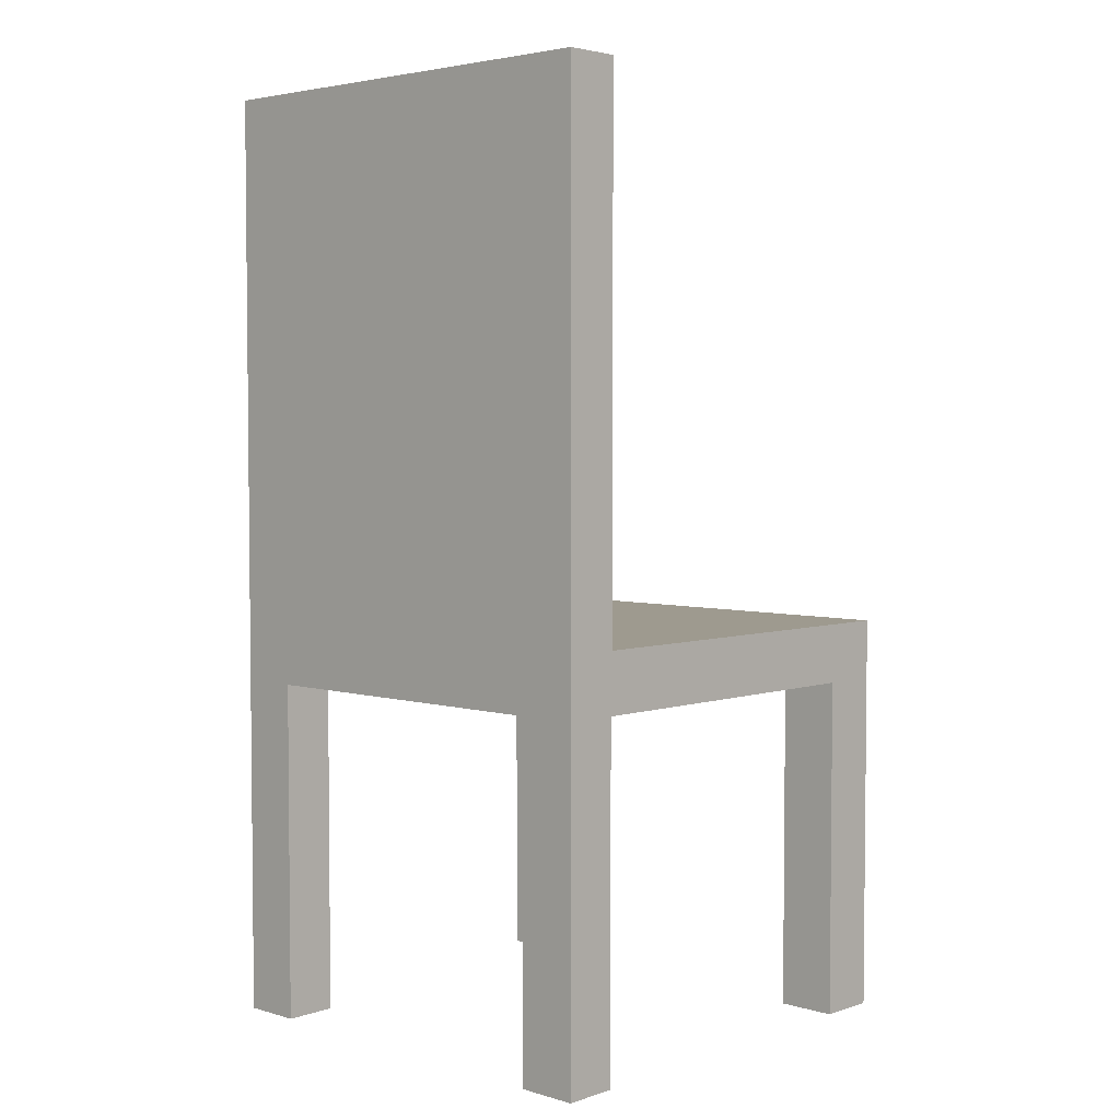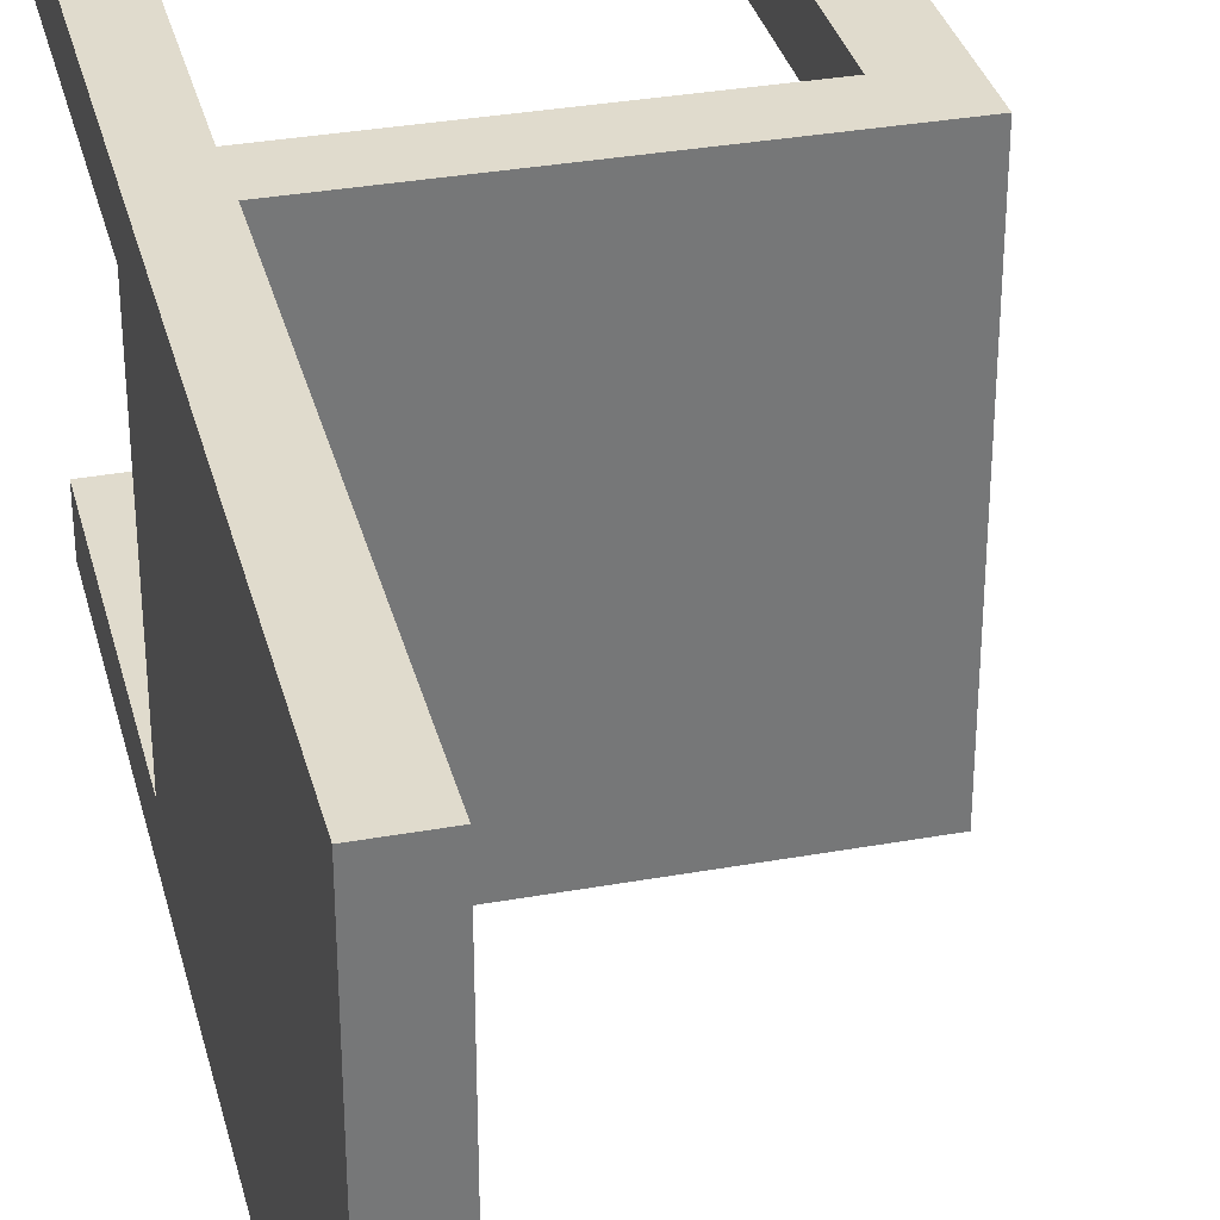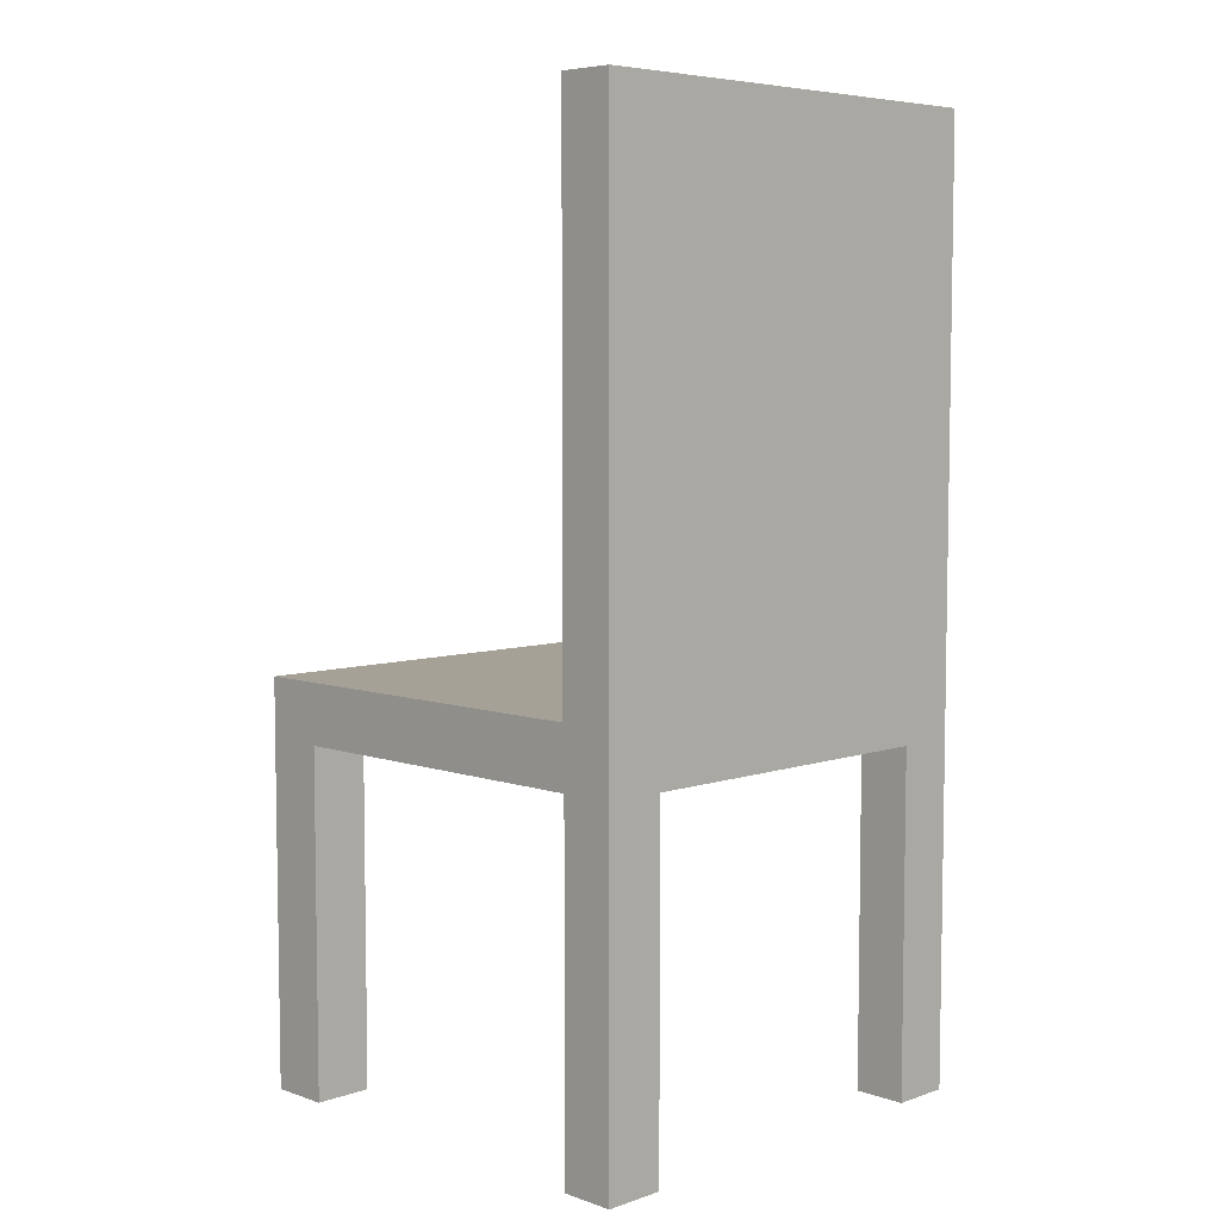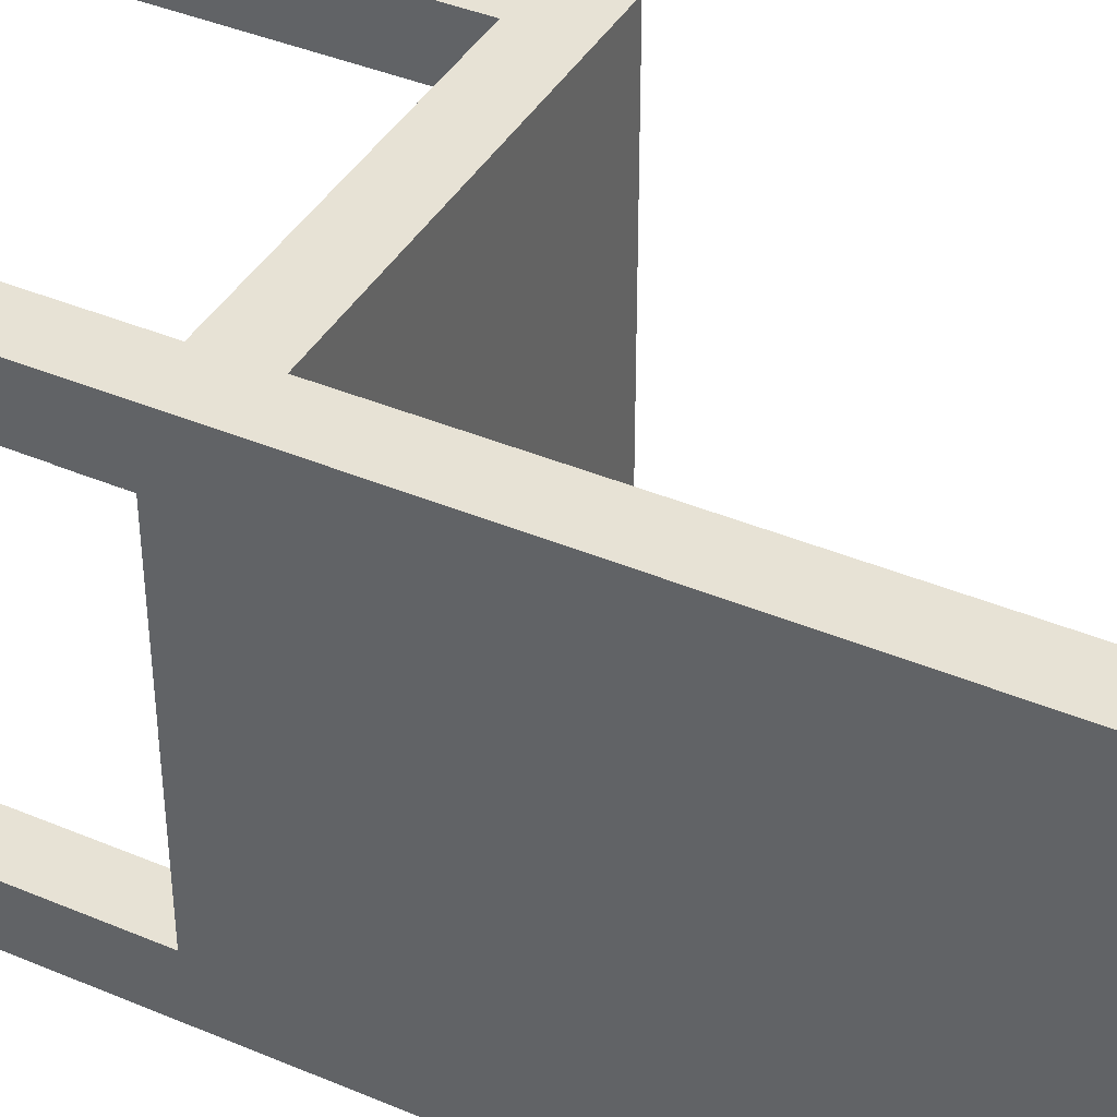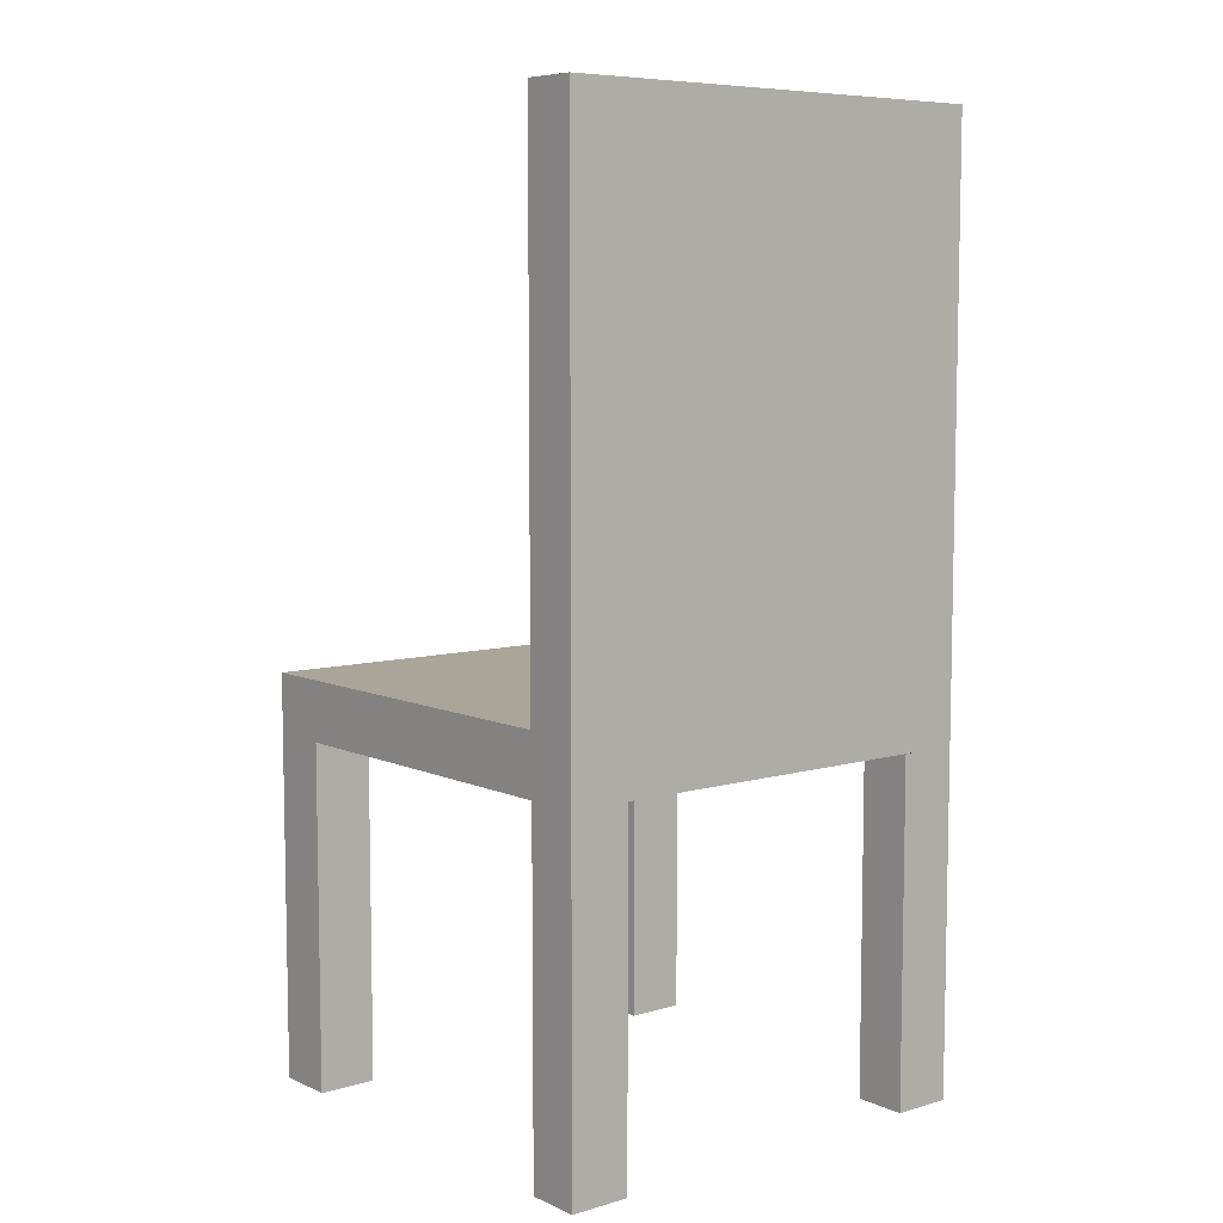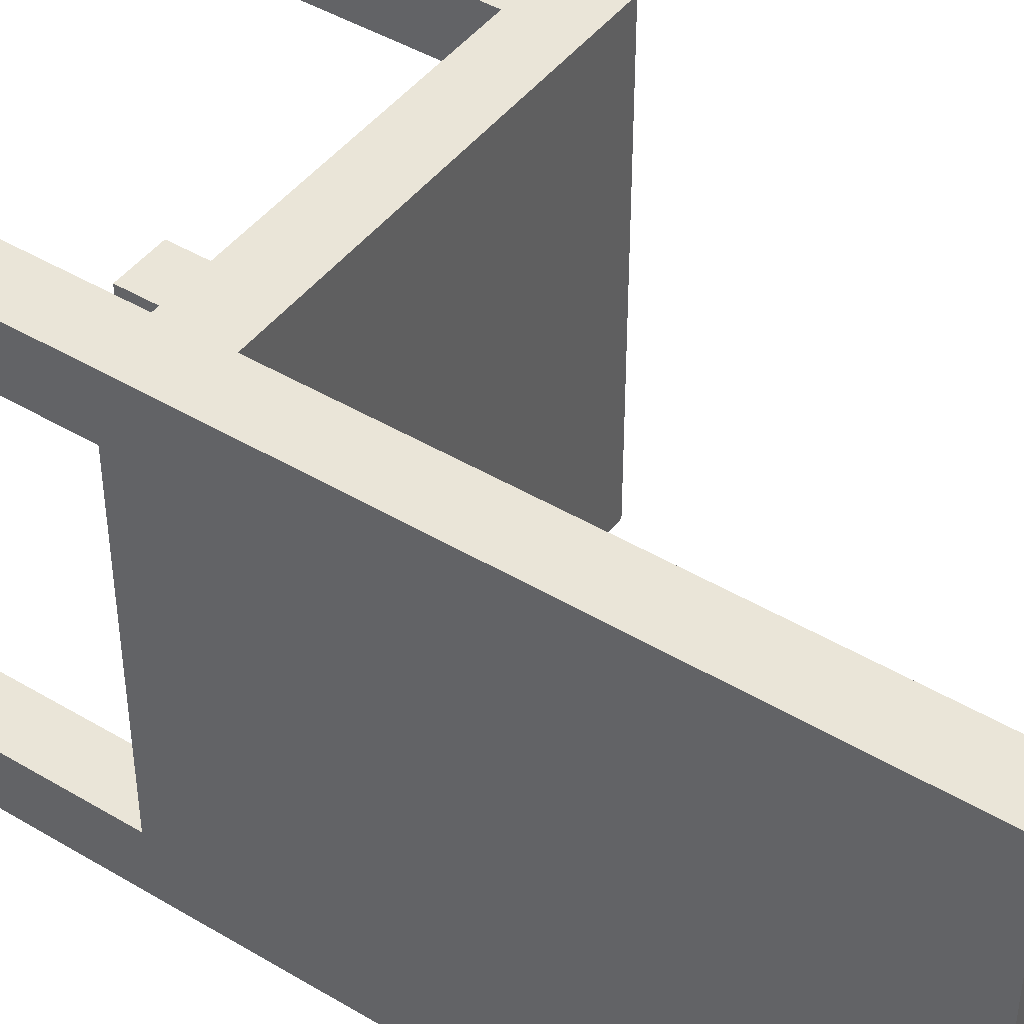
<metadata>
{"format":"obj","ext":"obj","renderer":"f3d","projection":"perspective","resolution":1024,"background":"white","views":[{"elev":3.8,"azim":133.3,"up":"+Y"},{"elev":33.3,"azim":166.1,"up":"+Z"},{"elev":6.2,"azim":45.1,"up":"+Y"},{"elev":40.4,"azim":117.4,"up":"+Z"},{"elev":7.4,"azim":50.9,"up":"+Y"},{"elev":44.7,"azim":124.8,"up":"+Z"}]}
</metadata>
<code>
g default
v 0.2647 0.3901 0.2155
v 0.2647 0.3901 -0.2155
v 0.6956 0.3901 0.2155
v 0.6956 0.3901 -0.2155
v 0.2647 0.3331 0.2155
v 0.2647 0.3331 -0.2155
v 0.6956 0.3331 -0.2155
v 0.6956 0.3331 0.2155
v 0.6431 0.3901 -0.2155
v 0.2647 0.3331 0.1591
v 0.6447 0.3331 0.1584
v 0.6956 0.3331 0.1583
v 0.3219 0.3331 0.159
v 0.3219 0.3331 -0.1581
v 0.2647 0.3331 -0.158
v 0.6447 0.3331 -0.1587
v 0.6956 0.3331 -0.1588
v 0.3219 0.3331 -0.2155
v 0.3219 0.3331 0.2155
v 0.6447 0.3331 0.2155
v 0.6447 0.3331 -0.2155
v 0.6956 0.004808 0.1583
v 0.6956 0.004808 0.2155
v 0.2647 0.004808 -0.158
v 0.2647 0.004808 -0.2155
v 0.3219 0.004808 0.2155
v 0.2647 0.004808 0.2155
v 0.3219 0.004808 -0.1581
v 0.3219 0.004808 -0.2155
v 0.6956 0.004808 -0.2155
v 0.6956 0.004808 -0.1588
v 0.3219 0.004808 0.159
v 0.2647 0.004808 0.1591
v 0.6447 0.004808 0.2155
v 0.6447 0.004808 0.1584
v 0.6447 0.004808 -0.1587
v 0.6447 0.004808 -0.2155
v 0.6435 0.3901 0.2155
v 0.3215 0.3901 0.2155
v 0.3222 0.3901 -0.2155
v 0.6431 0.8967 -0.2155
v 0.6435 0.8967 0.2155
v 0.6956 0.8967 -0.2155
v 0.6956 0.8967 0.2155
g Chair_FuckedUVs:Mesh
f 20 19 13 11
f 13 32 33 10
f 18 29 25 6
f 8 12 17 7 4 3
f 3 38 20 8
f 14 18 21 16
f 5 27 26 19
f 10 15 14 13
f 13 14 16 11
f 17 12 11 16
f 19 26 32 13
f 9 21 18 40
f 6 15 10 5 1 2
f 22 23 34 35
f 24 25 29 28
f 30 31 36 37
f 26 27 33 32
f 14 28 29 18
f 16 36 31 17
f 11 35 34 20
f 10 33 27 5
f 21 37 36 16
f 12 22 35 11
f 17 31 30 7
f 20 34 23 8
f 8 23 22 12
f 15 24 28 14
f 7 30 37 21
f 6 25 24 15
f 9 40 39 38
f 21 9 4 7
f 38 42 41 9
f 38 39 19 20
f 39 1 5 19
f 18 6 2 40
f 40 2 1 39
f 43 41 42 44
f 9 41 43 4
f 3 44 42 38
f 4 43 44 3

</code>
